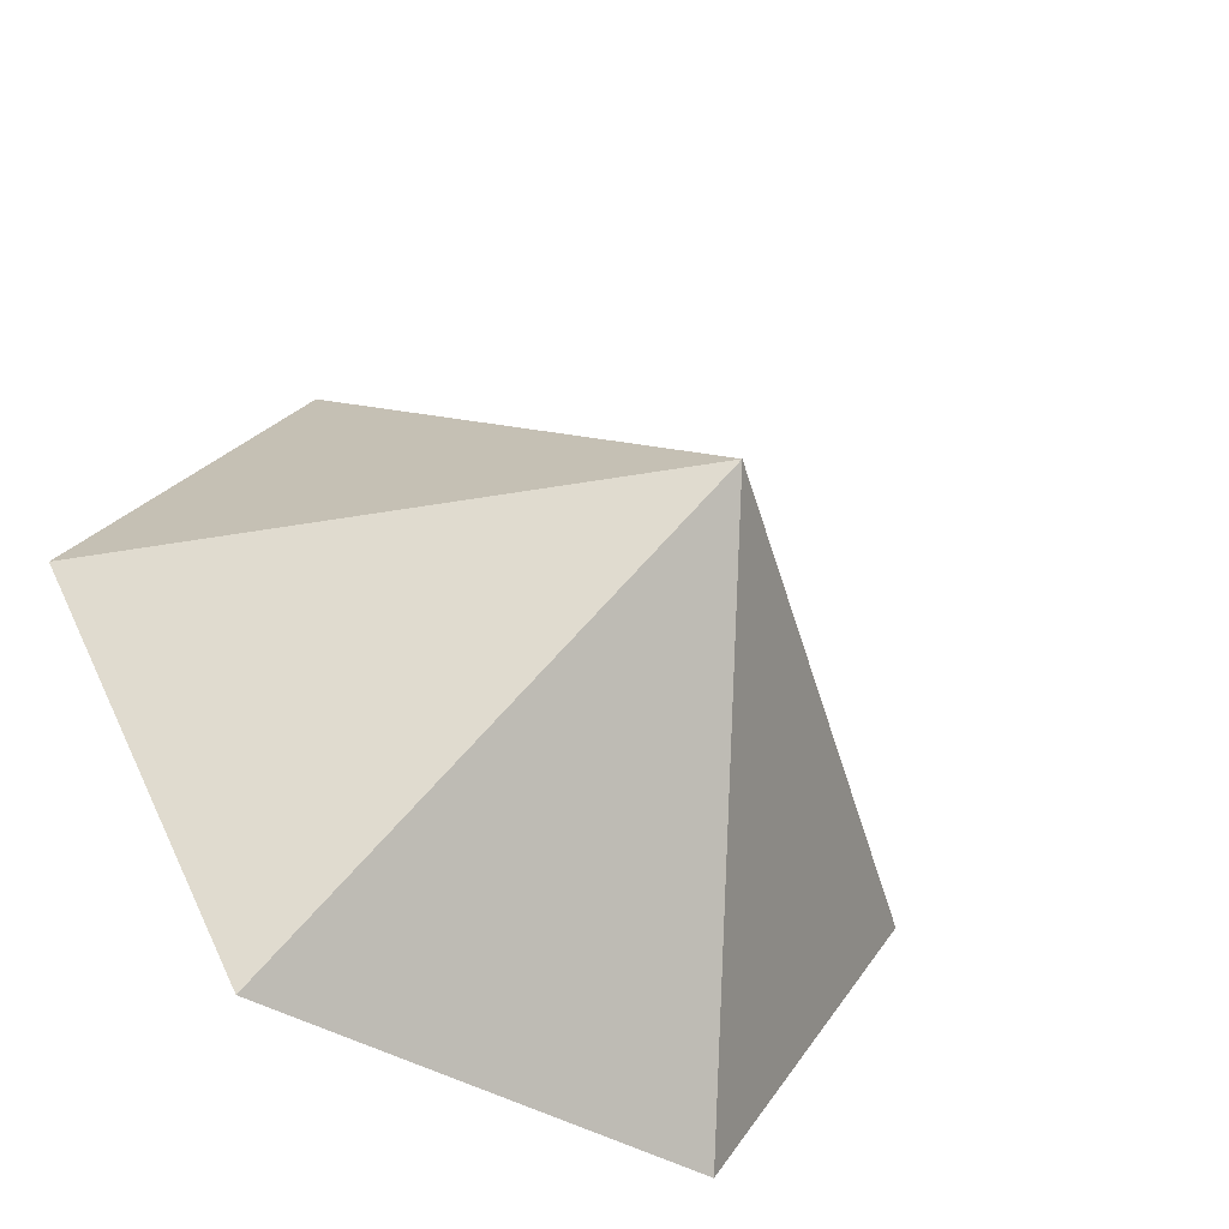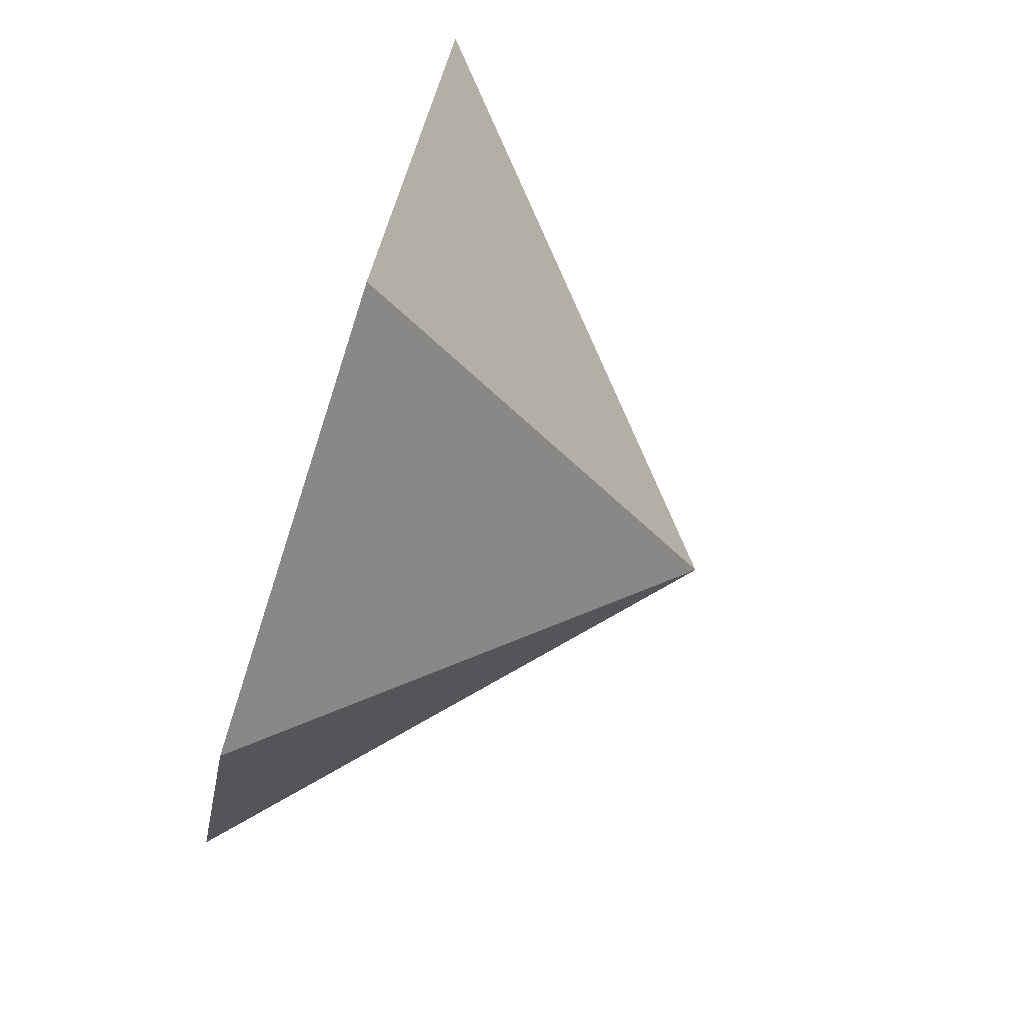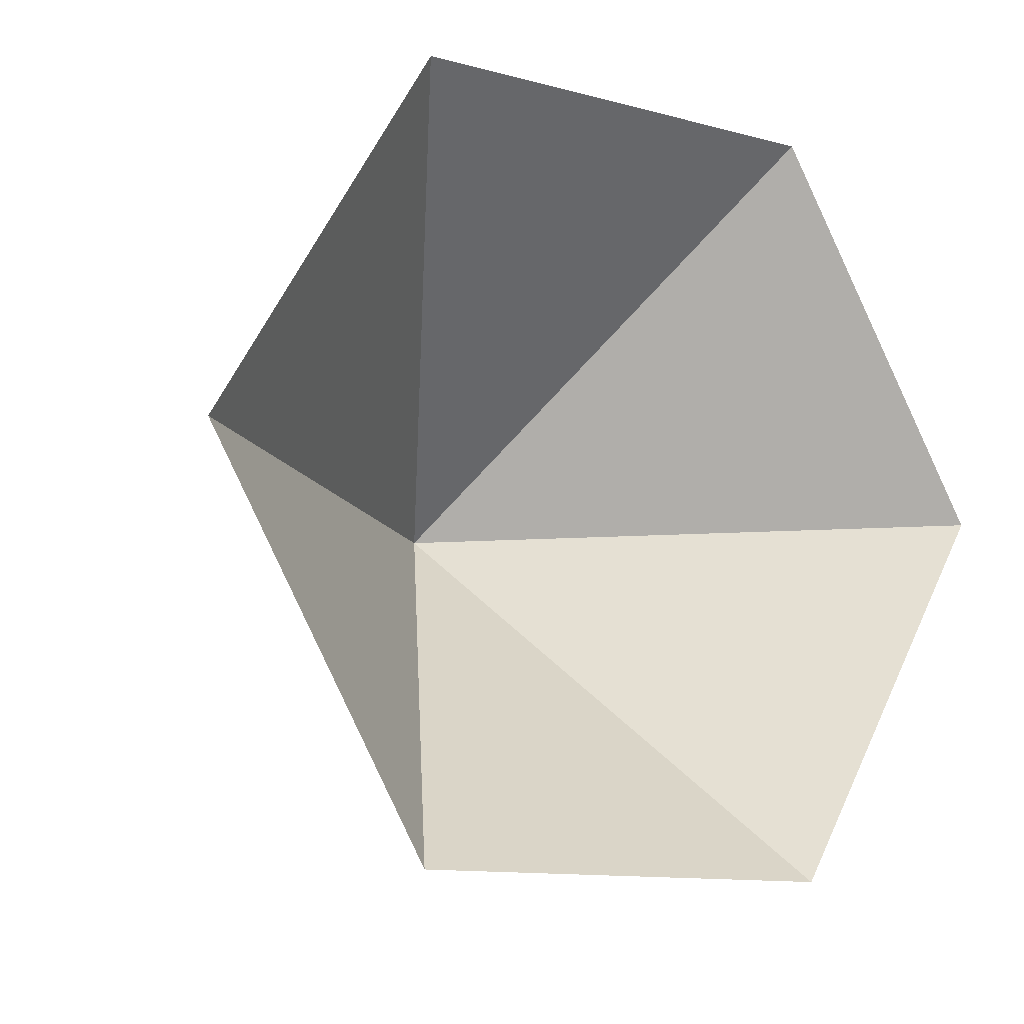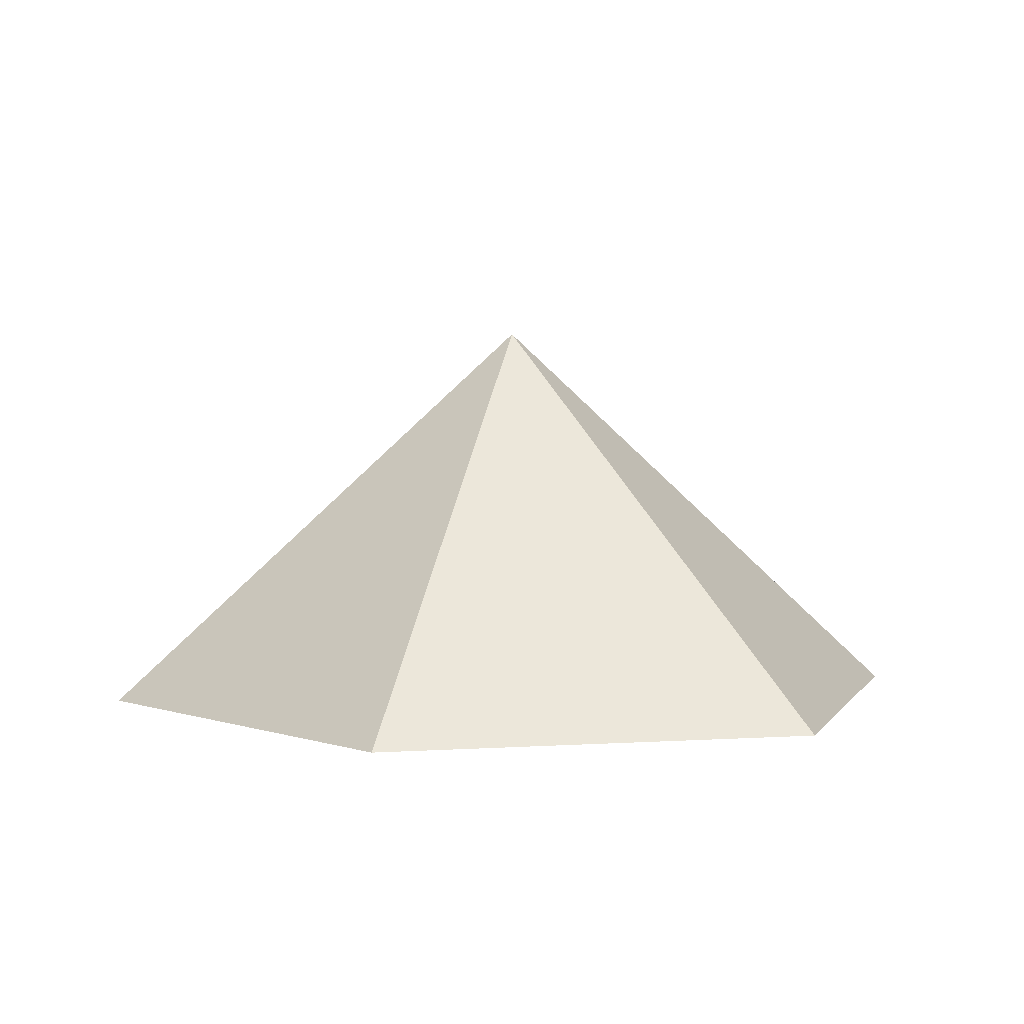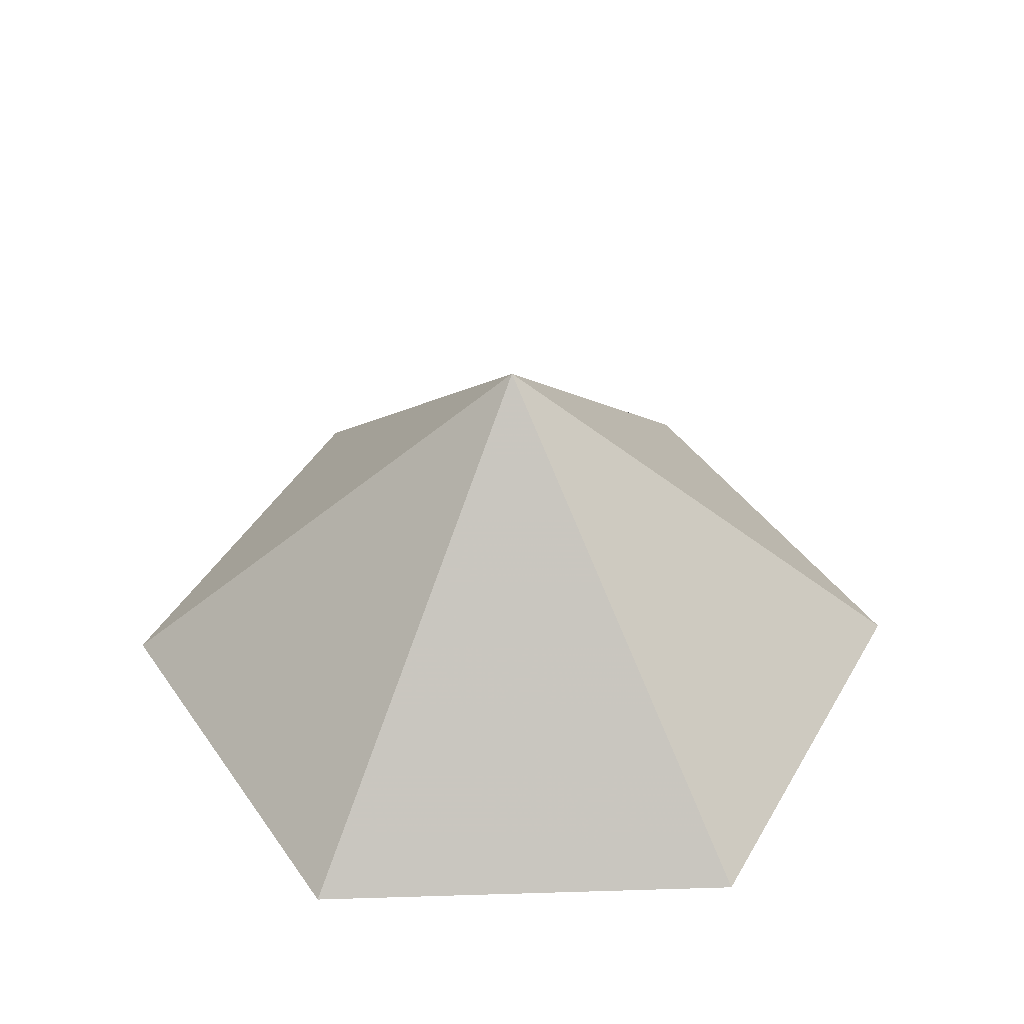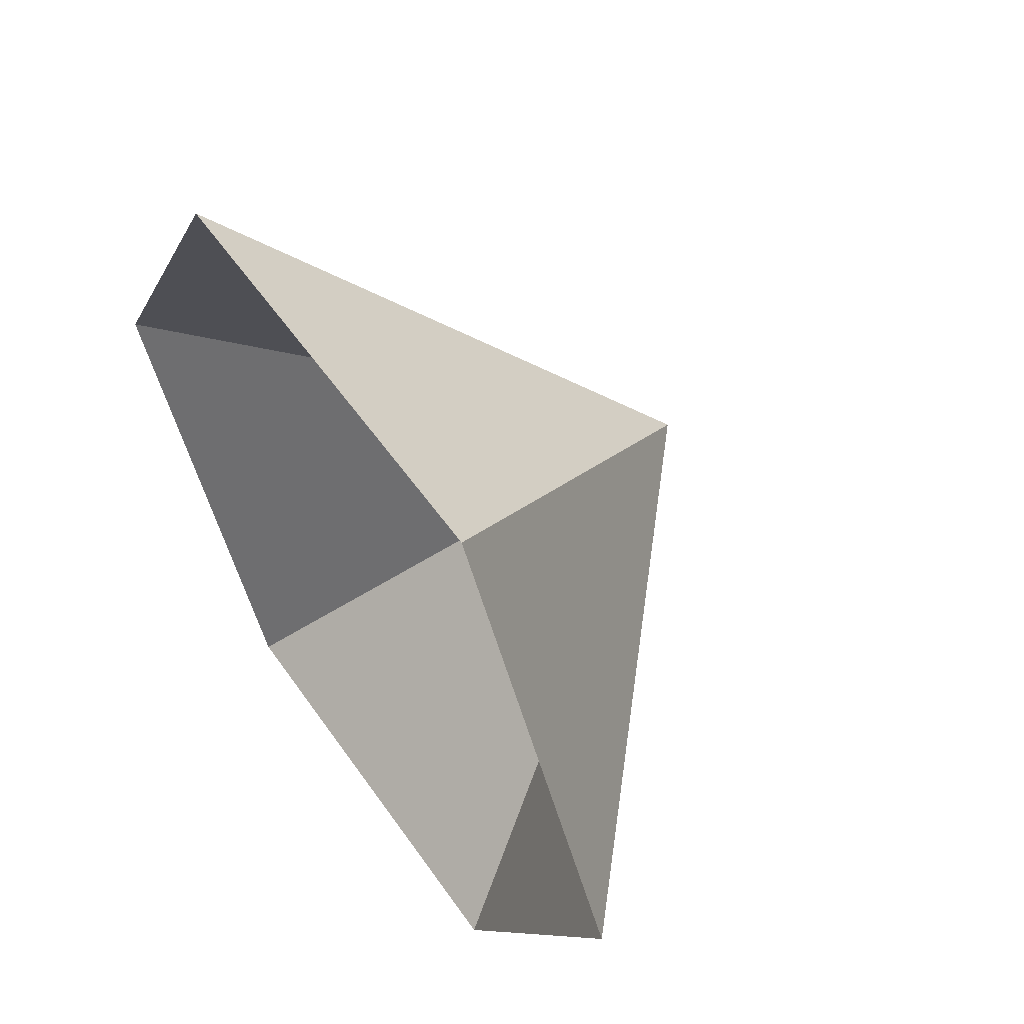
<metadata>
{"format":"obj","ext":"obj","renderer":"f3d","projection":"perspective","resolution":1024,"background":"white","views":[{"elev":-48.5,"azim":-31.6,"up":"+Y"},{"elev":-79.4,"azim":-107.8,"up":"+Y"},{"elev":-11.8,"azim":147.3,"up":"+Y"},{"elev":3.5,"azim":-72.6,"up":"+Z"},{"elev":42.6,"azim":117.9,"up":"+Z"},{"elev":55.3,"azim":-124.3,"up":"+Y"}]}
</metadata>
<code>
v 0 0 0
v 4.647 0 0
v 6.97 4.024 0
v 4.647 8.048 0
v 0 8.048 0
v -2.323 4.024 0
v 2.323 4.024 4.233
f 1 2 7
f 2 3 7
f 3 4 7
f 4 5 7
f 5 6 7
f 6 1 7

</code>
